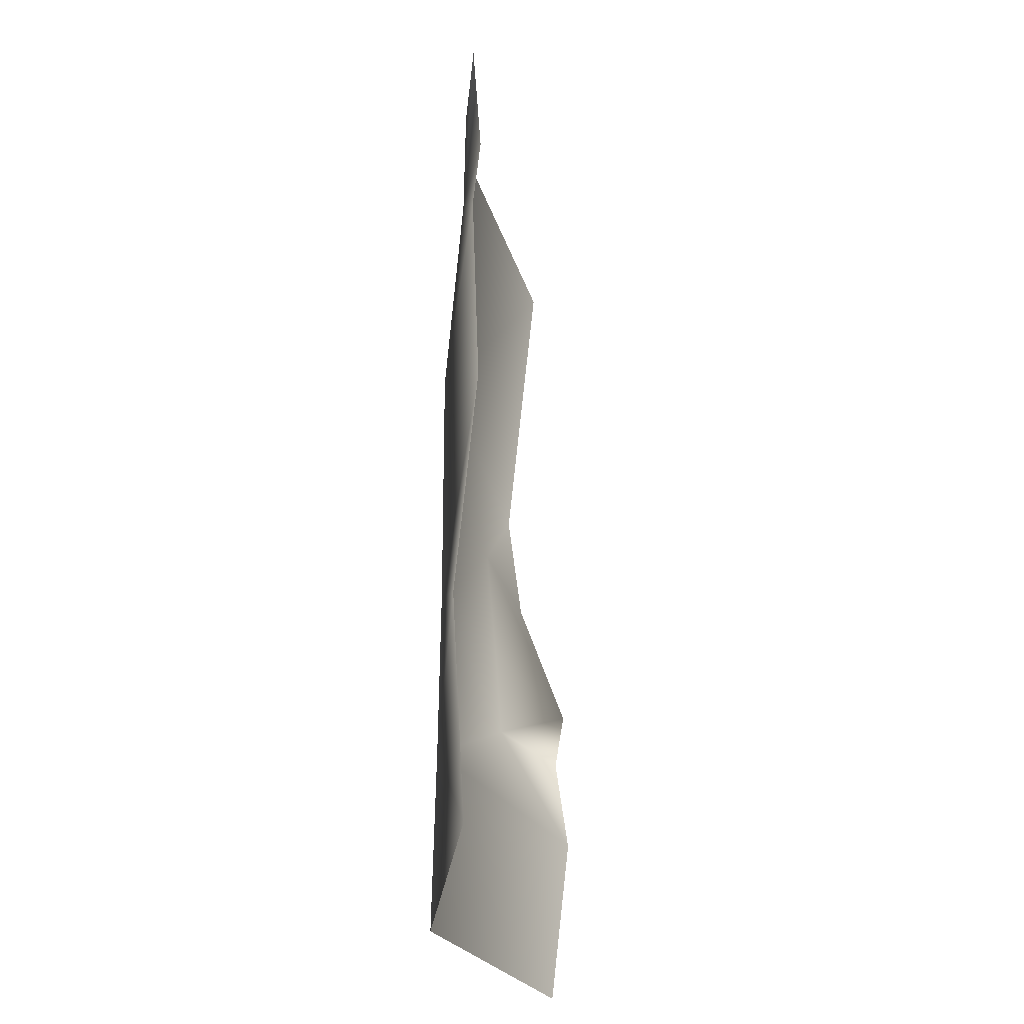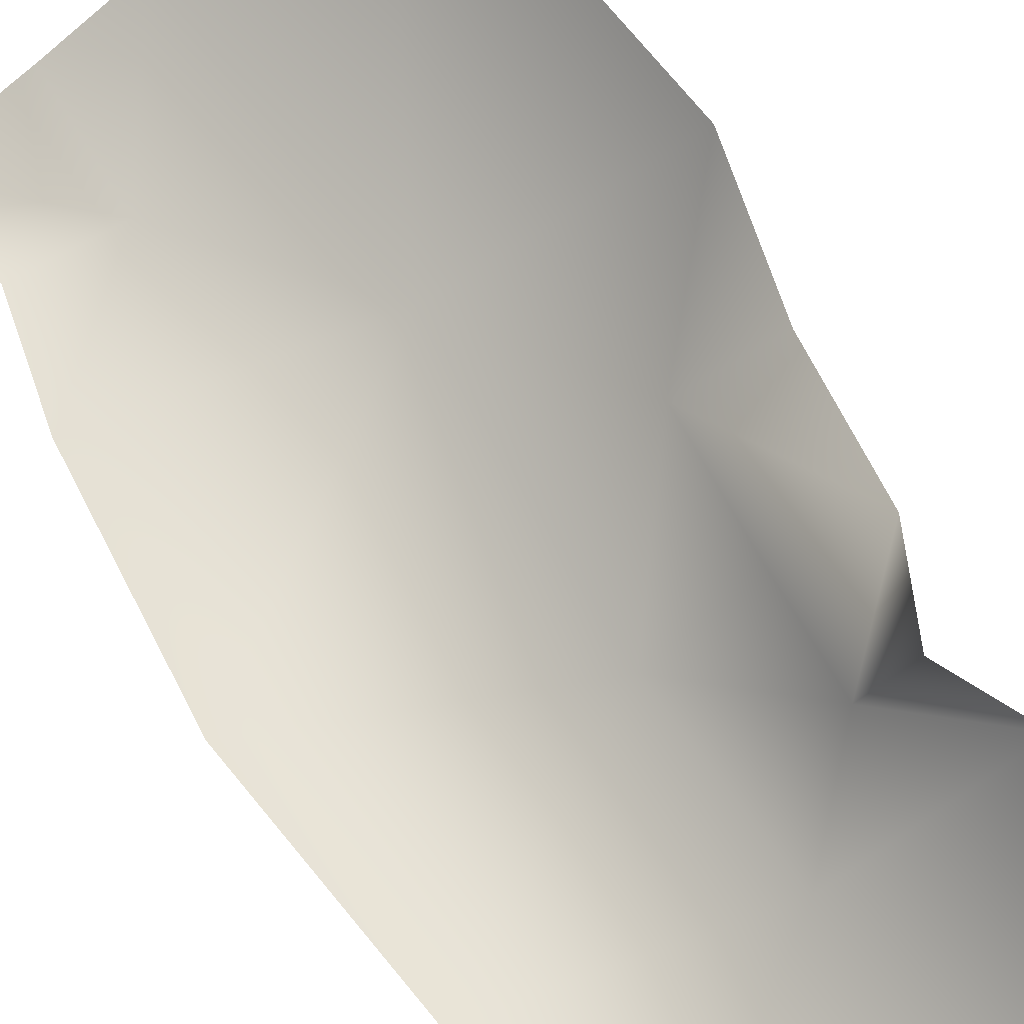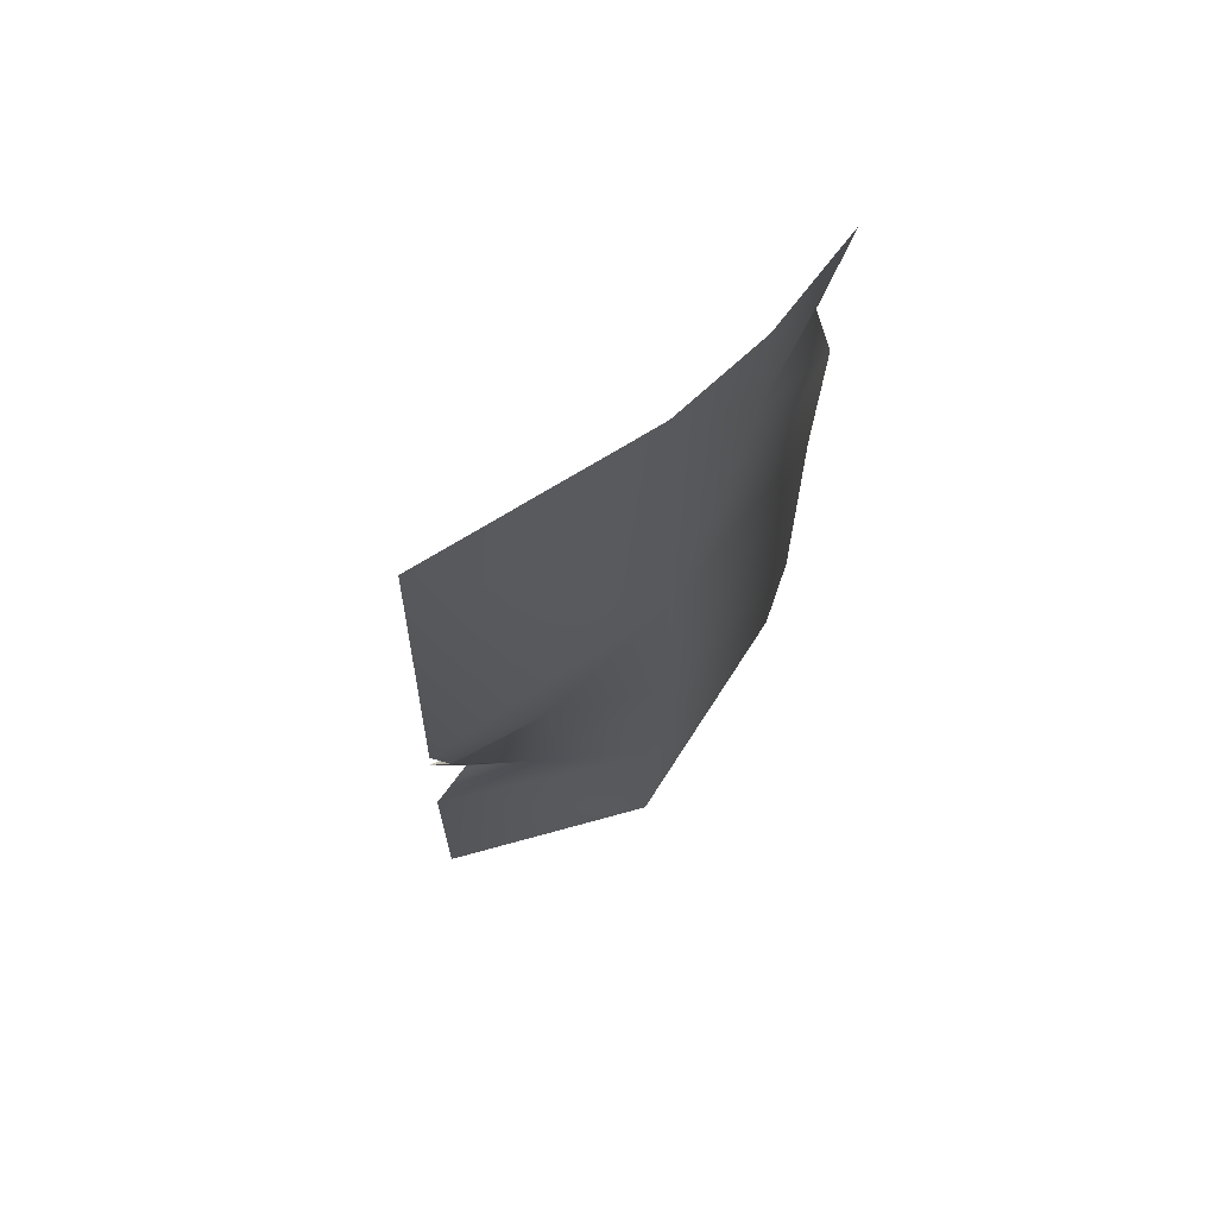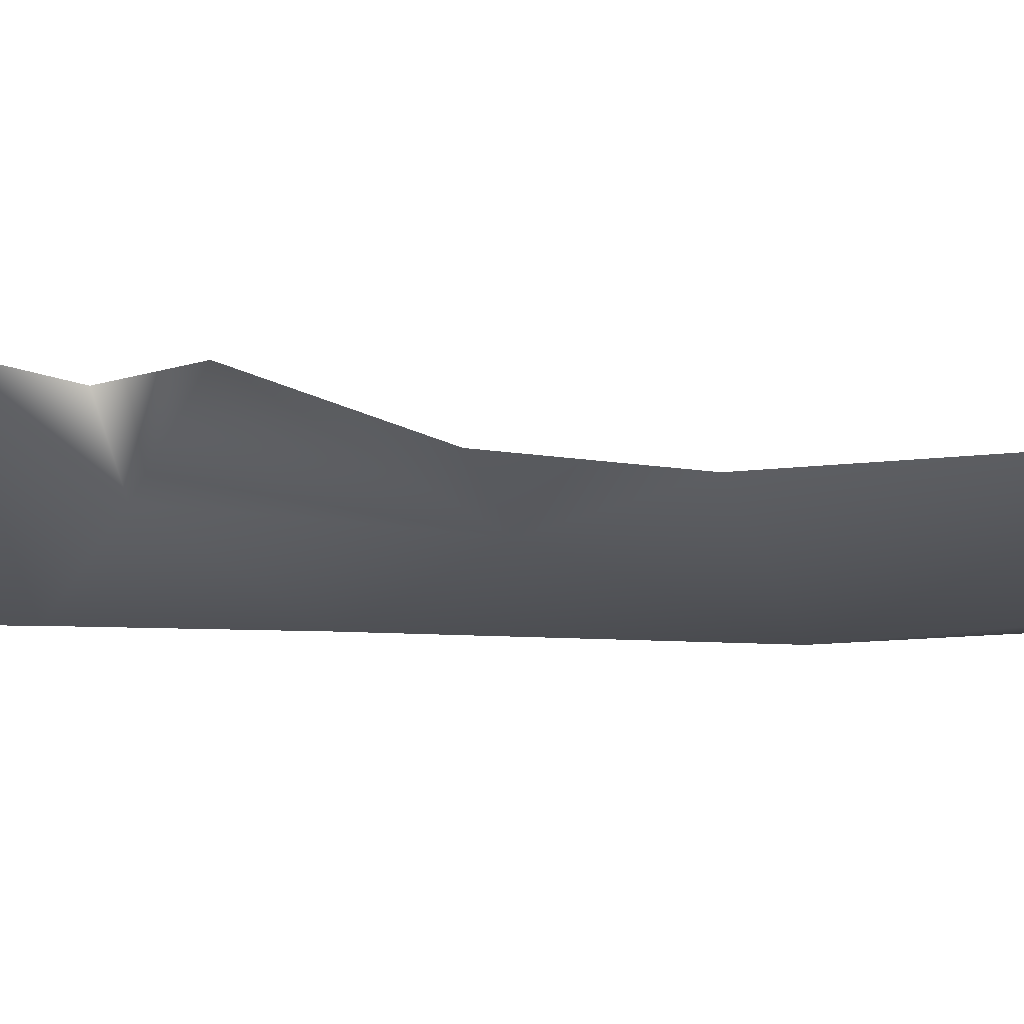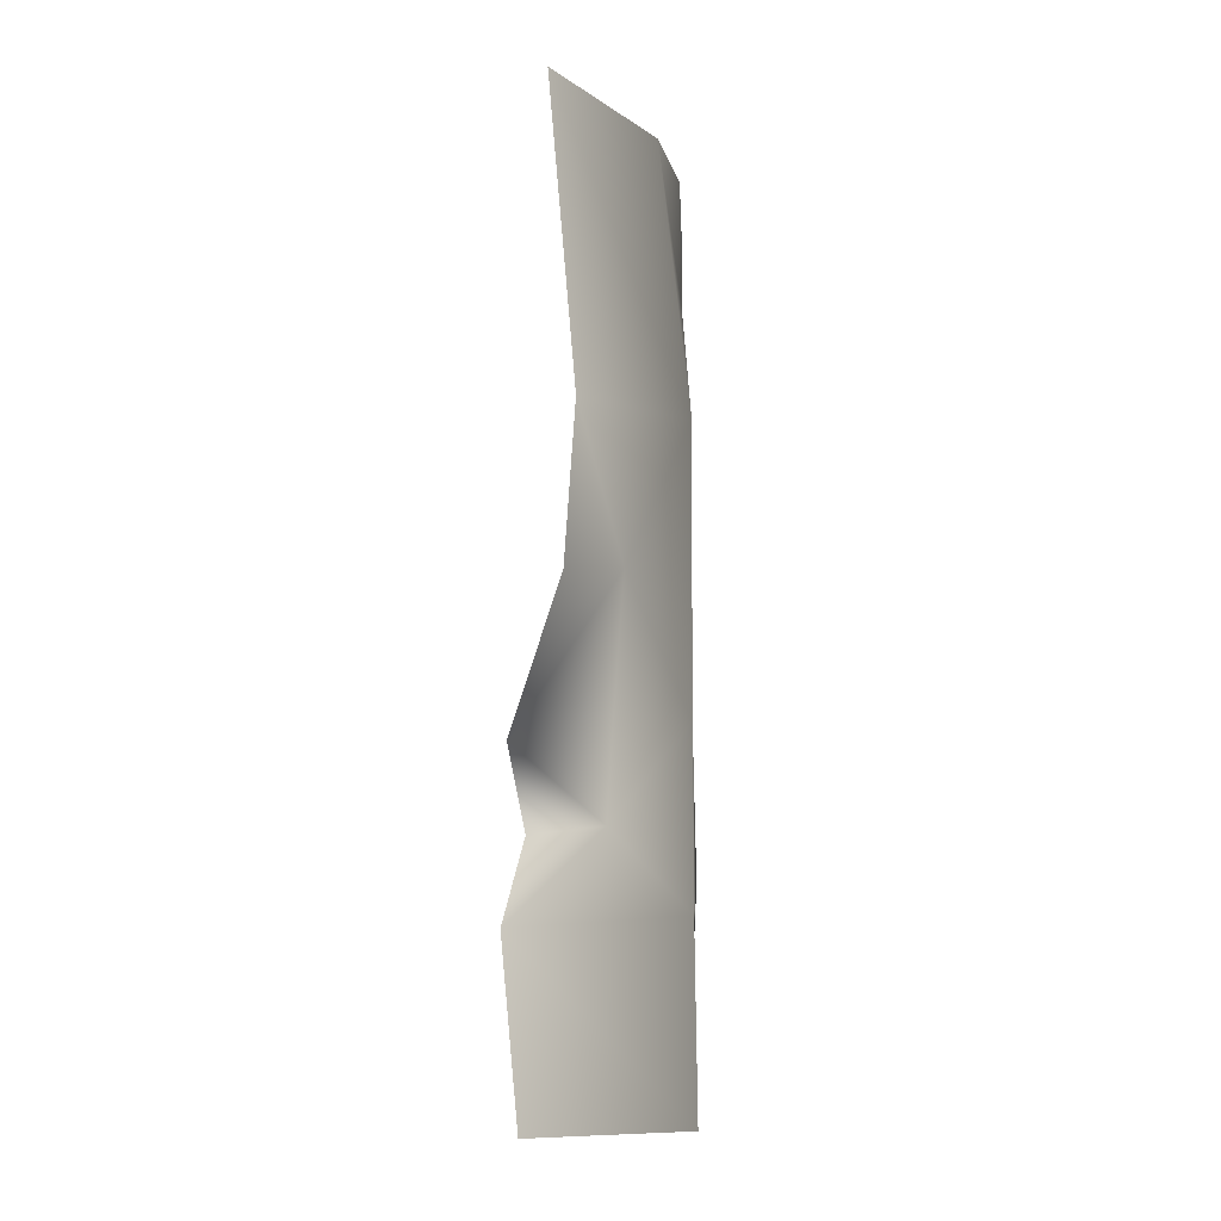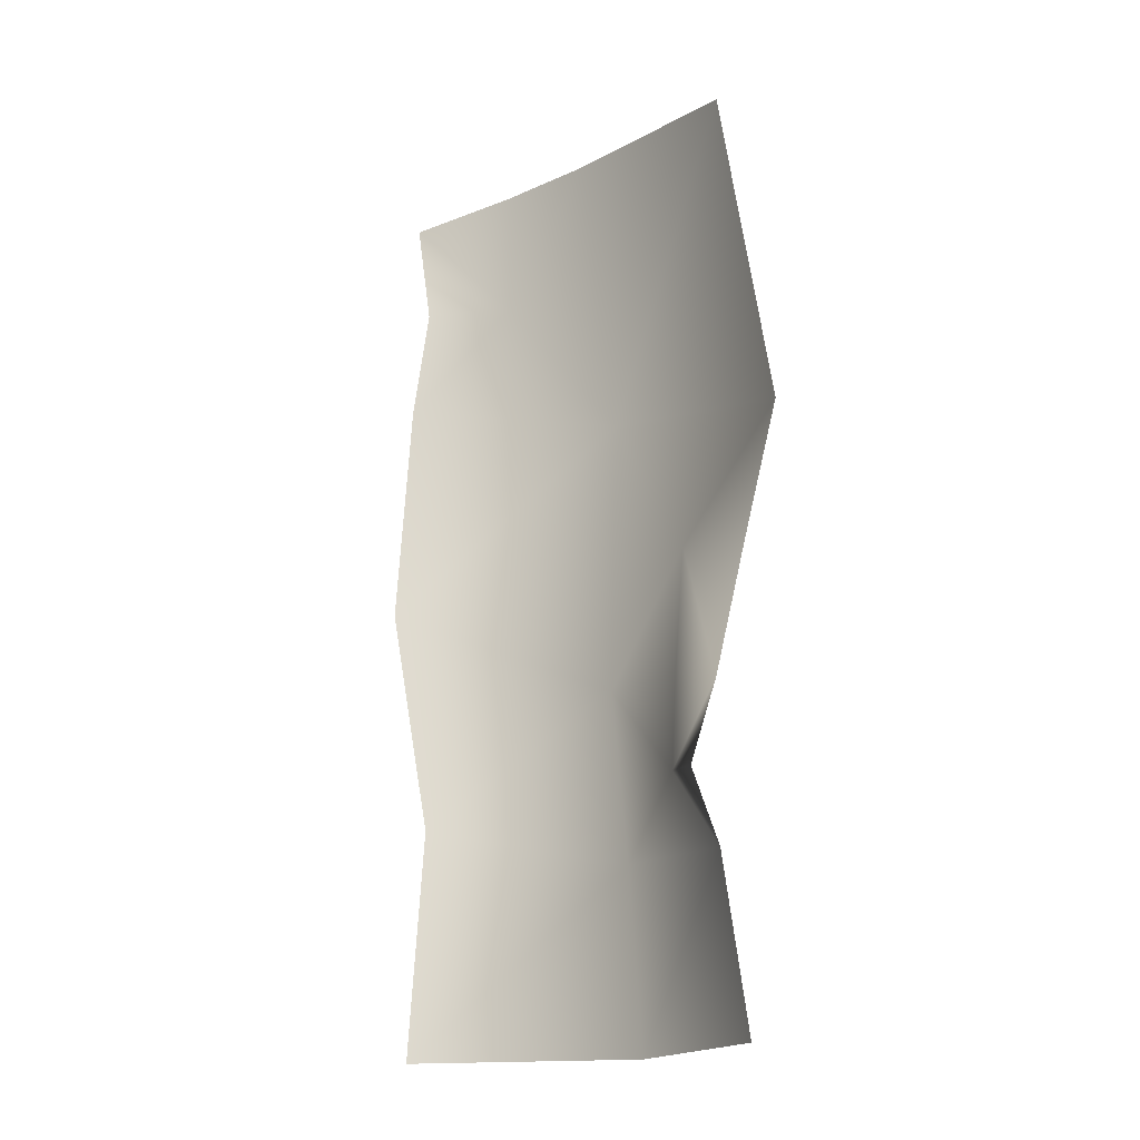
<metadata>
{"format":"obj","ext":"obj","renderer":"f3d","projection":"perspective","resolution":1024,"background":"white","views":[{"elev":-32.4,"azim":-110.7,"up":"+Y"},{"elev":68.0,"azim":-30.5,"up":"+Z"},{"elev":71.3,"azim":110.8,"up":"+Y"},{"elev":13.9,"azim":94.5,"up":"+Z"},{"elev":-13.5,"azim":77.4,"up":"+Y"},{"elev":-19.0,"azim":13.3,"up":"+Y"}]}
</metadata>
<code>
g PS-Area03_192
v 1080 -2020 -5832
v 803.9 -1980 -6061
v 855.9 -2456 -6098
v 1155 -2535 -5859
v 451.6 -2734 -6175
v 845.5 -2914 -6098
v 473 -2360 -6181
v 492.1 -3482 -6175
v 892.3 -3494 -6089
v 871.7 -3196 -6091
v 510.5 -3106 -6191
v 1067 -3240 -5780
v 1100 -3506 -5800
v 845.5 -2914 -6098
v 451.6 -2734 -6175
v 658.2 -2199 -6135
v 506.3 -2187 -6157
v 656.6 -1983 -6134
v 474.9 -2002 -6184
v 989.2 -2726 -5964
v 1103 -2763 -5854
v 976.4 -2932 -5951
v 1066 -2992 -5786
v 1066 -2992 -5786
v 976.4 -2932 -5951
v 971 -3088 -5942
v 1020 -3111 -5821
f 9 13 12
f 8 9 10
f 12 10 9
f 10 12 26
f 27 26 12
f 26 27 24
f 10 11 8
f 11 10 14
f 26 14 10
f 14 26 25
f 24 25 26
f 14 15 11
f 23 21 20
f 4 20 21
f 20 4 3
f 1 3 4
f 3 1 2
f 20 22 23
f 22 20 6
f 3 6 20
f 6 3 5
f 3 7 5
f 7 3 16
f 2 16 3
f 16 2 18
f 16 17 7
f 17 16 19
f 18 19 16

</code>
